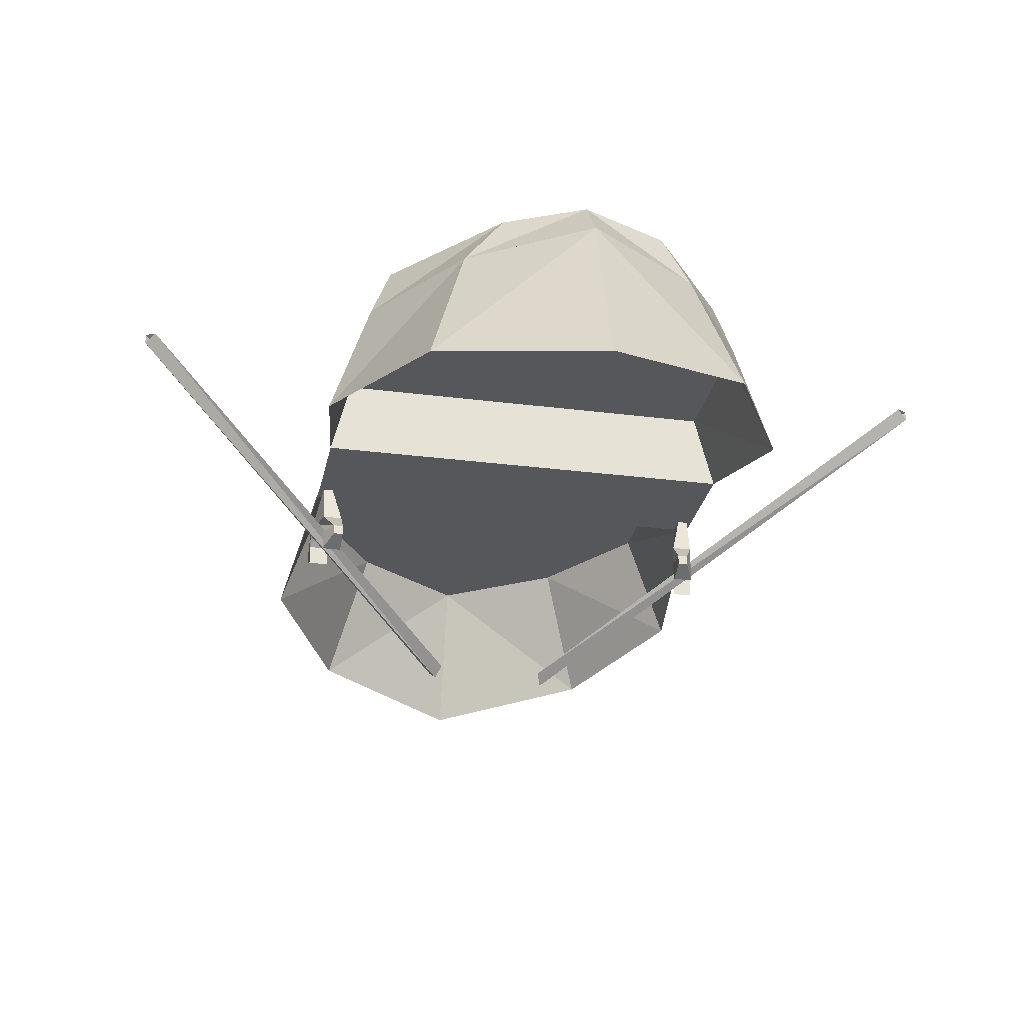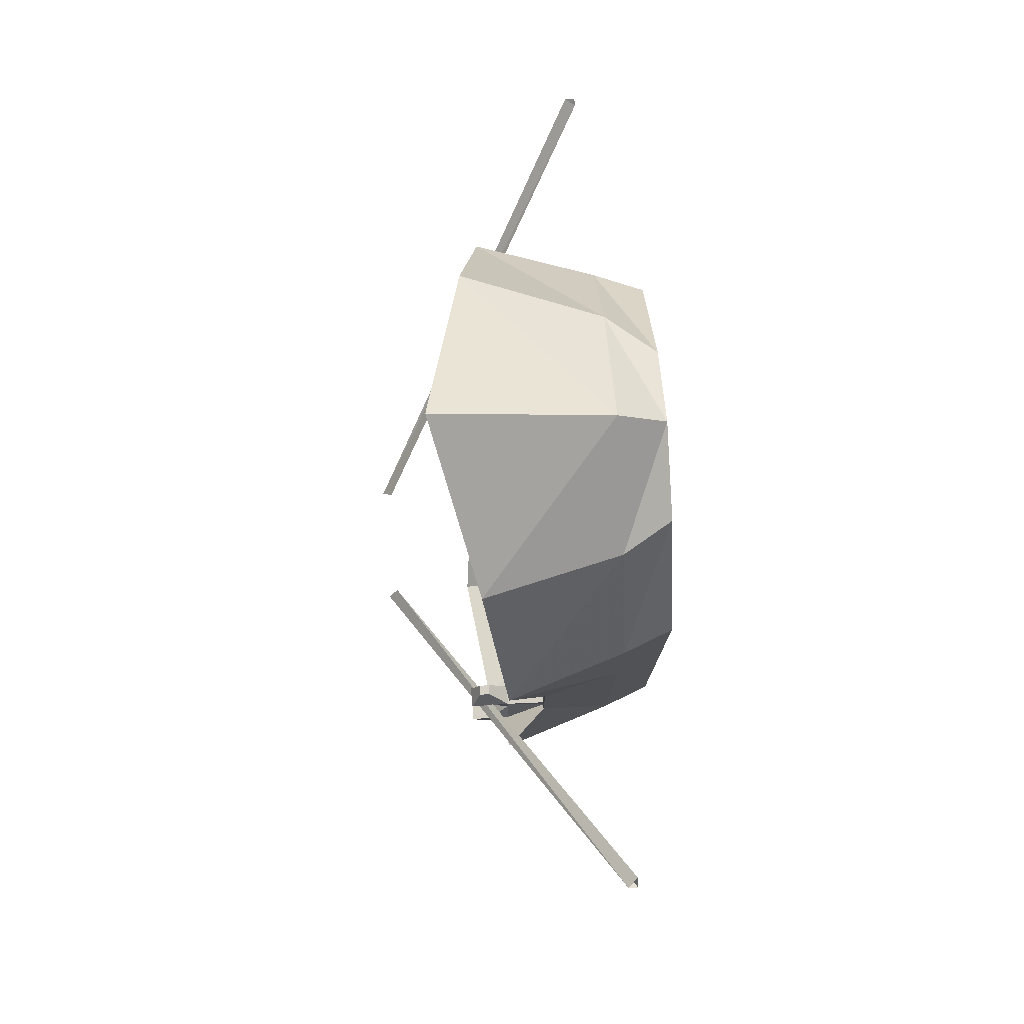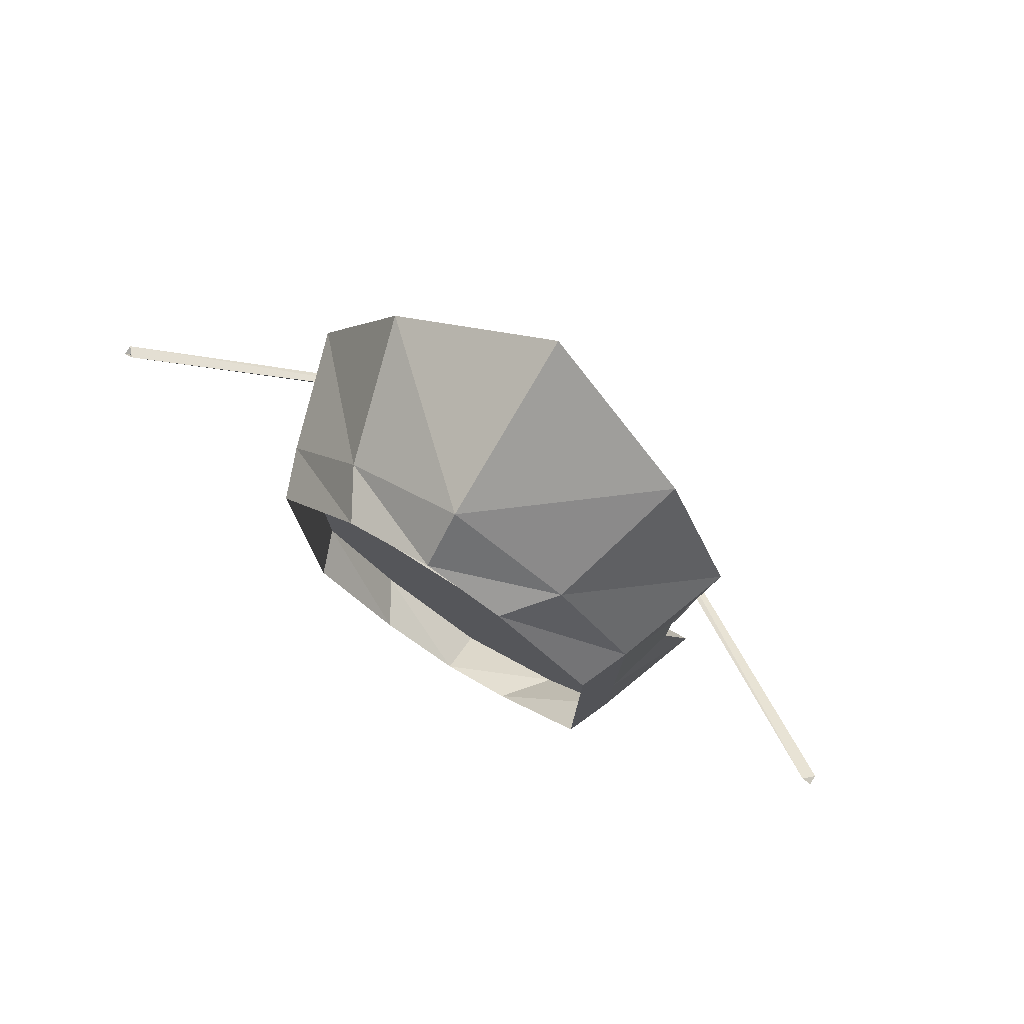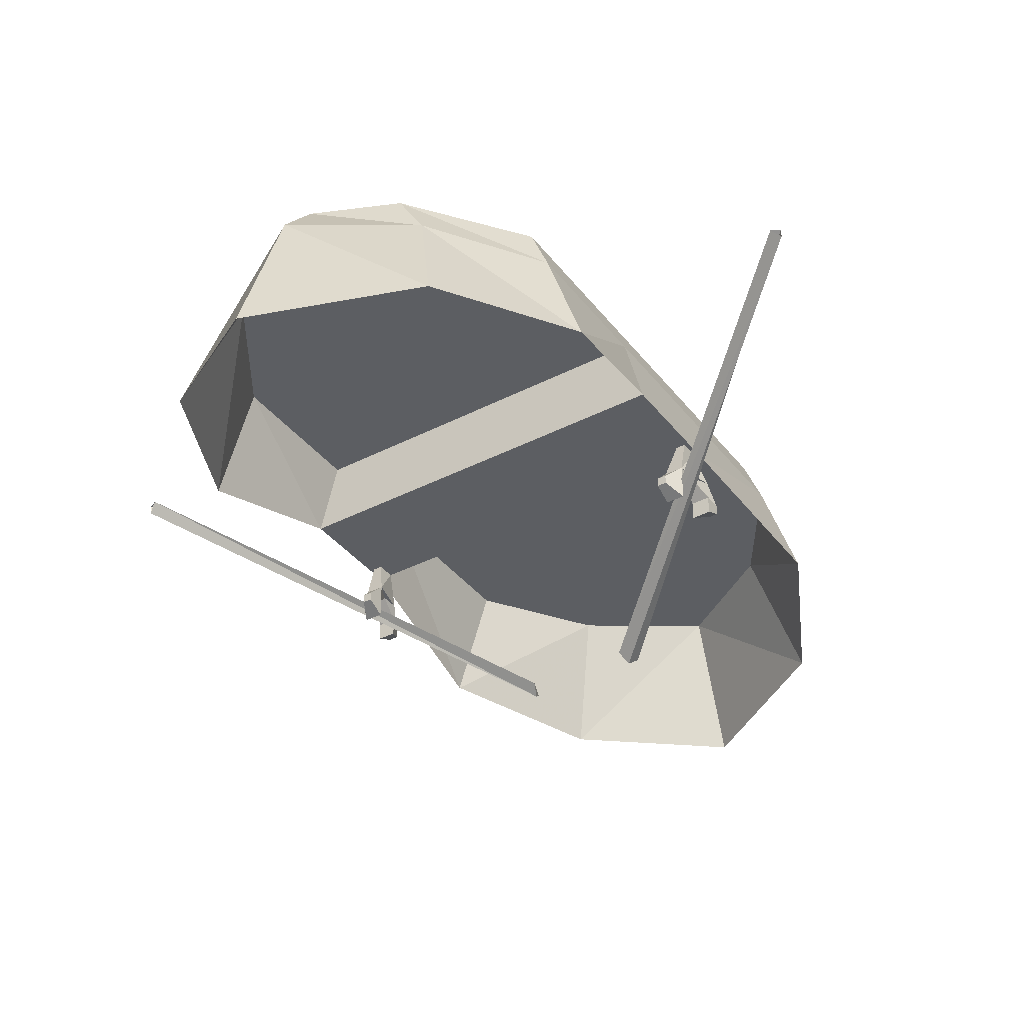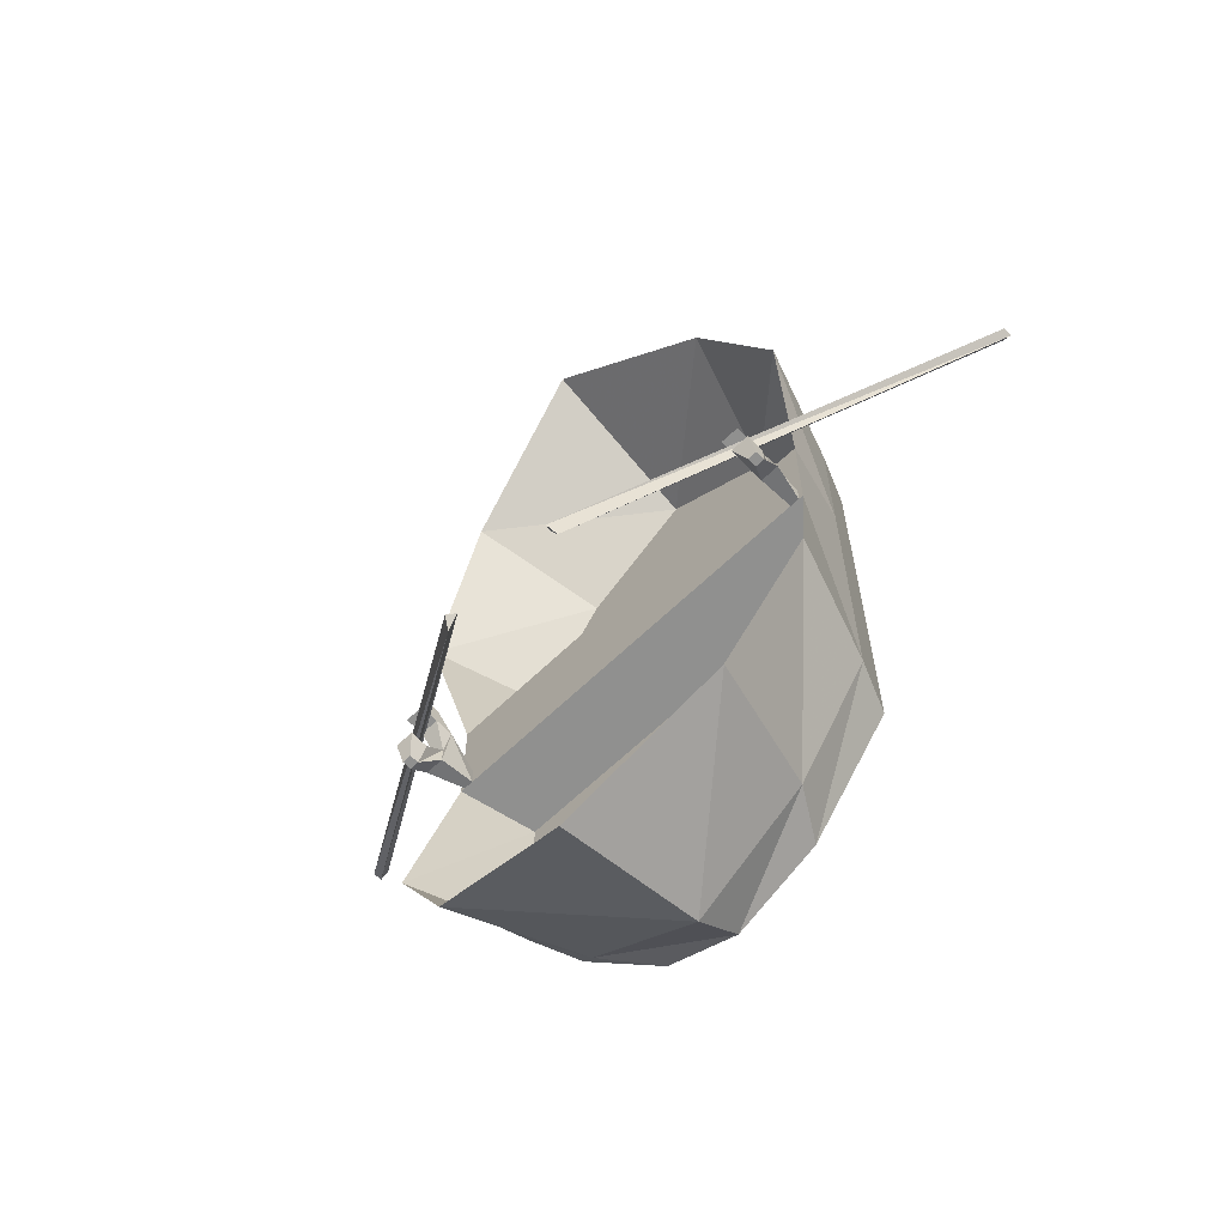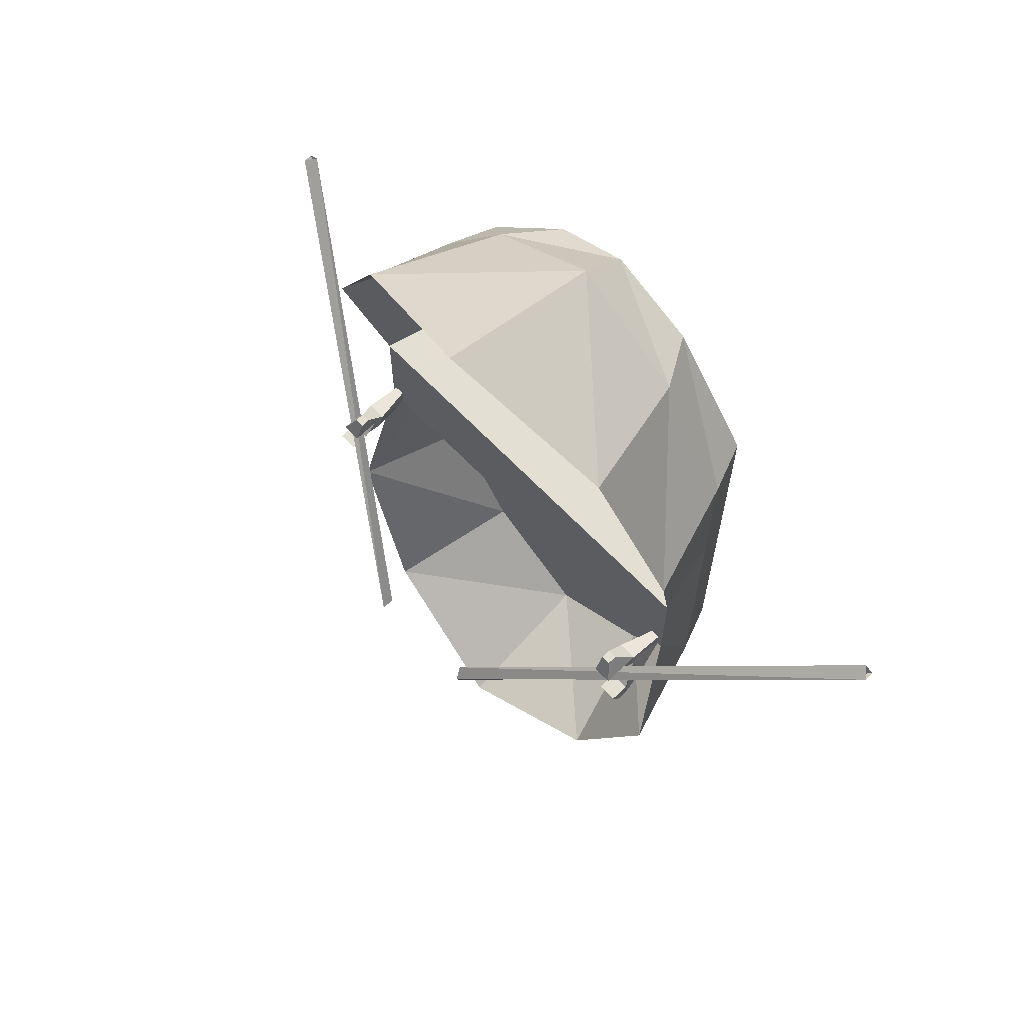
<metadata>
{"format":"obj","ext":"obj","renderer":"f3d","projection":"perspective","resolution":1024,"background":"white","views":[{"elev":-27.4,"azim":-11.2,"up":"+Y"},{"elev":78.8,"azim":85.9,"up":"+Z"},{"elev":79.3,"azim":-147.6,"up":"+Z"},{"elev":-37.8,"azim":33.3,"up":"+Y"},{"elev":-65.6,"azim":43.8,"up":"+Z"},{"elev":67.0,"azim":46.0,"up":"+Z"}]}
</metadata>
<code>
v -0.1797 -0.9062 -0.375
v -0.2109 -0.9062 -0.4531
v -1.352 -0.1562 0.4922
v -1.32 -0.1562 0.5078
v -0.1953 -0.9375 -0.4141
v -1.352 -0.1875 0.4922
v -0.6719 -0.5312 -0.0625
v -0.6719 -0.5312 0
v -0.7031 -0.5312 -0.125
v -0.7031 -0.5938 -0.125
v -0.6406 -0.5312 -0.0625
v -0.6094 -0.5938 0
v -0.6719 -0.5938 0
v -0.6406 -0.5938 0.0625
v -0.6094 -0.5312 0
v -0.6406 -0.4062 -0.03125
v -0.6719 -0.4062 -0.03125
v -0.6719 -0.4062 -0.09375
v -0.6406 -0.5312 -0.125
v -0.6719 -0.5938 -0.1875
v -0.7031 -0.5938 -0.1875
v -0.7031 -0.6562 -0.125
v -0.6406 -0.5938 -0.125
v -0.6094 -0.5938 0.0625
v -0.6094 -0.6562 0
v -0.6719 -0.6562 0
v -0.6406 -0.625 0.0625
v -0.6406 -0.4062 -0.09375
v 0.375 -0.1562 1.156
v 0 -0.1562 0.7812
v 0.625 -0.1562 0.7812
v 0.75 -0.5312 0.7812
v 0.5 -0.5938 1.281
v 0 -0.1562 1.406
v -0.375 -0.1562 1.156
v -0.625 -0.1562 0.7812
v -0.625 -0.1562 0.2812
v 0.625 -0.1562 0.2812
v 0.5625 0 0.2812
v 0.5625 0 0.7812
v 0.2812 0 1.156
v 0 -0.7188 1.594
v -0.5 -0.5938 1.281
v -0.625 -0.1562 -0.09375
v -0.625 -0.1562 -0.7188
v 0 -0.1562 -0.7188
v 0.625 -0.1562 -0.09375
v -0.6875 -0.4062 -0.09375
v -0.75 -0.5312 -0.7188
v -0.5625 0 0.2812
v -0.5625 0 -0.09375
v -0.5625 0 -0.7188
v -0.25 0 -1.094
v -0.375 -0.1562 -1.094
v 0 -0.1562 -1.344
v 0.375 -0.1562 -1.094
v 0.625 -0.1562 -0.7188
v 0.6875 -0.4062 -0.09375
v 0.5625 0 -0.7188
v 0.5625 0 -0.09375
v 0.6875 -0.4062 0.2812
v -0.6875 -0.4062 0.2812
v -0.5 -0.5938 -1.219
v 0 -0.6562 -1.5
v 0.5 -0.5938 -1.219
v 0.75 -0.5312 -0.7188
v -0.75 -0.5312 0.7812
v 0.2812 0 -1.094
v 0 0 -1.219
v -0.25 0 1.156
v -0.5625 0 0.7812
v 0 0 1.281
v -0.6406 -0.6562 -0.125
v -0.6719 -0.625 -0.1875
v -0.7031 -0.625 -0.1875
v -0.6094 -0.625 0.0625
v 1.32 -0.1562 0.5078
v 1.352 -0.1562 0.4922
v 0.2109 -0.9062 -0.4531
v 0.1797 -0.9062 -0.375
v 1.352 -0.1875 0.4922
v 0.1953 -0.9375 -0.4141
v 0.6094 -0.5938 0.0625
v 0.6406 -0.5938 0.0625
v 0.6719 -0.5312 0
v 0.6094 -0.5312 0
v 0.6406 -0.5312 -0.0625
v 0.6094 -0.5938 0
v 0.6094 -0.625 0.0625
v 0.6406 -0.625 0.0625
v 0.6719 -0.6562 0
v 0.6719 -0.5938 0
v 0.6719 -0.5312 -0.0625
v 0.7031 -0.5312 -0.125
v 0.6719 -0.4062 -0.09375
v 0.6719 -0.4062 -0.03125
v 0.6406 -0.4062 -0.03125
v 0.6406 -0.5312 -0.125
v 0.6406 -0.5938 -0.125
v 0.6094 -0.6562 0
v 0.7031 -0.5938 -0.1875
v 0.6719 -0.5938 -0.1875
v 0.7031 -0.5938 -0.125
v 0.7031 -0.625 -0.1875
v 0.6719 -0.625 -0.1875
v 0.6406 -0.6562 -0.125
v 0.7031 -0.6562 -0.125
v 0.6406 -0.4062 -0.09375
v -0.4766 -0.1562 2.031
v -0.4766 -0.1562 -1.969
v 0.5234 -0.1562 2.031
v -0.5 -0.4062 -0.5938
v 0.5 -0.4062 -0.5938
v -0.5 -0.4062 0.4688
v 0.75 -1 -0.09375
v -0.75 -1 -0.09375
v 0.75 0 -0.09375
v -0.75 -1 0.2812
v 0.75 -1 0.2812
v -0.75 0 0.2812
v -0.1797 -0.9062 -0.375
v -0.1797 -0.9062 -0.375
v -0.1797 -0.9062 -0.375
v -0.1797 -0.9062 -0.375
f 1 2 3
f 1 3 4
f 1 4 5
f 1 5 2
f 2 5 6
f 2 6 3
f 5 4 6
f 77 78 79
f 77 79 80
f 77 80 81
f 81 80 82
f 81 82 78
f 78 82 79
f 79 82 80
f 7 8 9
f 8 15 16
f 8 16 17
f 8 17 9
f 9 17 18
f 9 18 19
f 11 19 15
f 15 19 28
f 15 28 16
f 16 28 17
f 17 28 18
f 18 28 19
f 85 93 94
f 85 94 95
f 85 95 96
f 85 96 86
f 86 96 97
f 86 97 98
f 86 98 87
f 97 108 98
f 98 108 94
f 94 108 95
f 95 108 97
f 95 97 96
f 7 9 10
f 7 10 11
f 7 11 12
f 7 12 13
f 7 13 14
f 7 14 8
f 8 14 15
f 9 19 20
f 9 20 21
f 9 21 10
f 10 21 22
f 10 22 23
f 10 23 11
f 11 23 20
f 11 20 19
f 11 15 12
f 12 15 24
f 12 24 25
f 12 25 13
f 13 25 26
f 13 26 27
f 13 27 14
f 14 27 24
f 14 24 15
f 22 73 23
f 23 73 74
f 23 74 20
f 20 74 21
f 21 74 75
f 21 75 22
f 22 75 73
f 73 75 74
f 27 76 24
f 24 76 25
f 25 76 26
f 26 76 27
f 83 84 85
f 83 85 86
f 83 86 87
f 83 87 88
f 83 88 89
f 83 89 84
f 84 89 90
f 84 90 91
f 84 91 92
f 84 92 85
f 85 92 93
f 87 98 99
f 87 99 93
f 87 93 92
f 87 92 88
f 88 92 91
f 88 91 100
f 88 100 89
f 89 100 90
f 90 100 91
f 101 102 98
f 101 98 94
f 101 94 93
f 101 93 103
f 101 103 104
f 101 104 102
f 102 104 105
f 102 105 106
f 102 106 99
f 102 99 98
f 93 99 103
f 103 99 106
f 103 106 107
f 103 107 104
f 104 107 105
f 105 107 106
f 29 30 31
f 29 34 30
f 30 34 35
f 30 35 36
f 30 36 37
f 30 37 38
f 30 38 31
f 44 45 46
f 44 46 47
f 44 47 48
f 45 54 46
f 46 54 55
f 46 55 56
f 46 56 57
f 46 57 47
f 47 58 48
f 48 58 62
f 37 62 61
f 37 61 38
f 58 61 62
f 29 31 32
f 29 32 33
f 29 33 34
f 31 38 32
f 33 42 34
f 34 42 43
f 34 43 35
f 44 48 49
f 44 49 45
f 47 57 58
f 37 36 62
f 38 61 32
f 49 63 54
f 49 54 45
f 63 55 54
f 55 63 64
f 55 64 65
f 55 65 56
f 66 57 56
f 66 56 65
f 66 58 57
f 67 36 35
f 67 35 43
f 67 62 36
f 31 32 38
f 31 29 32
f 32 29 33
f 33 29 34
f 33 34 42
f 34 35 43
f 34 43 42
f 44 45 49
f 44 49 48
f 47 58 57
f 37 62 36
f 38 32 61
f 49 45 54
f 49 54 63
f 63 54 55
f 55 56 65
f 55 65 64
f 55 64 63
f 66 65 56
f 66 56 57
f 66 57 58
f 67 43 35
f 67 35 36
f 67 36 62
f 31 38 39
f 31 39 40
f 31 40 41
f 31 41 29
f 44 48 37
f 44 37 50
f 44 50 51
f 44 51 45
f 45 51 52
f 45 52 53
f 45 53 54
f 47 57 59
f 47 59 60
f 47 60 38
f 47 38 61
f 47 61 58
f 48 62 37
f 68 59 57
f 68 57 56
f 68 56 69
f 69 56 55
f 69 55 54
f 69 54 53
f 70 71 36
f 70 36 35
f 70 35 72
f 72 35 34
f 72 34 29
f 72 29 41
f 71 50 37
f 71 37 36
f 60 39 38

</code>
